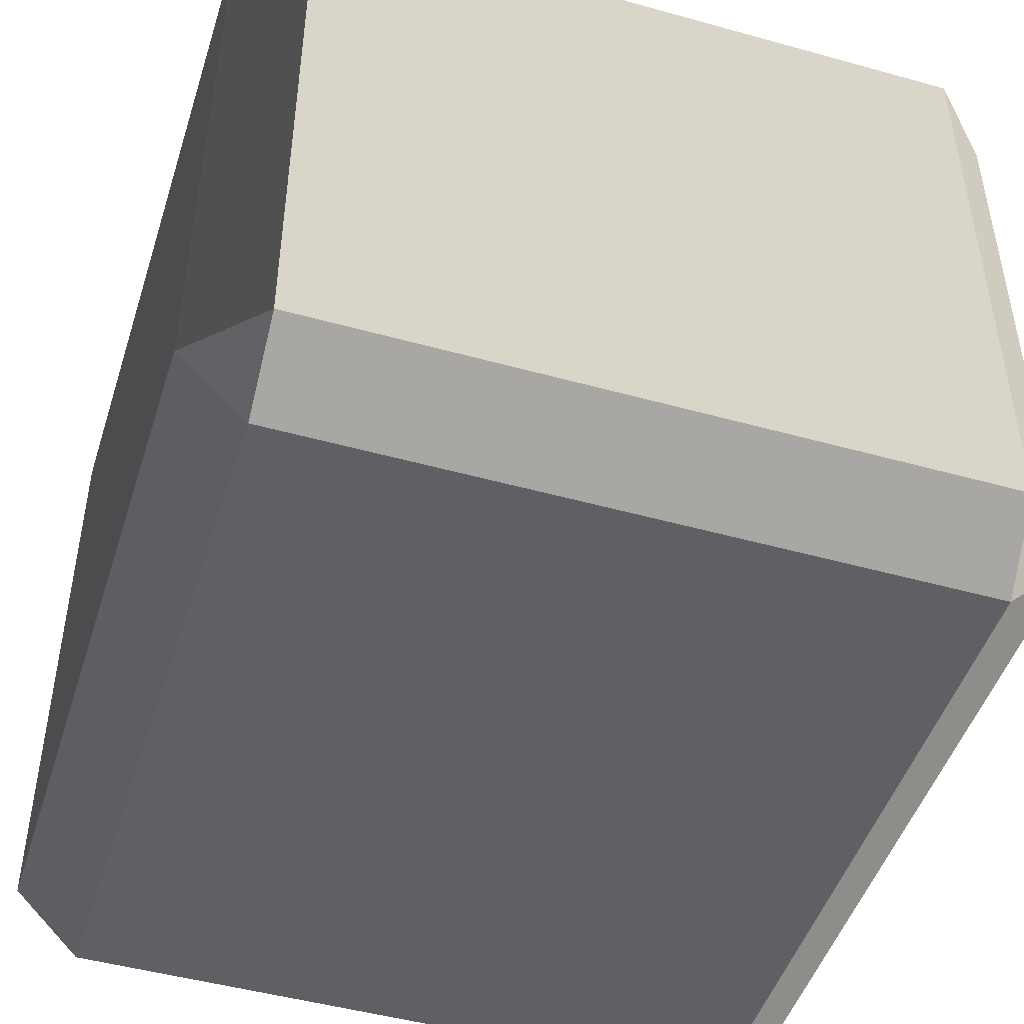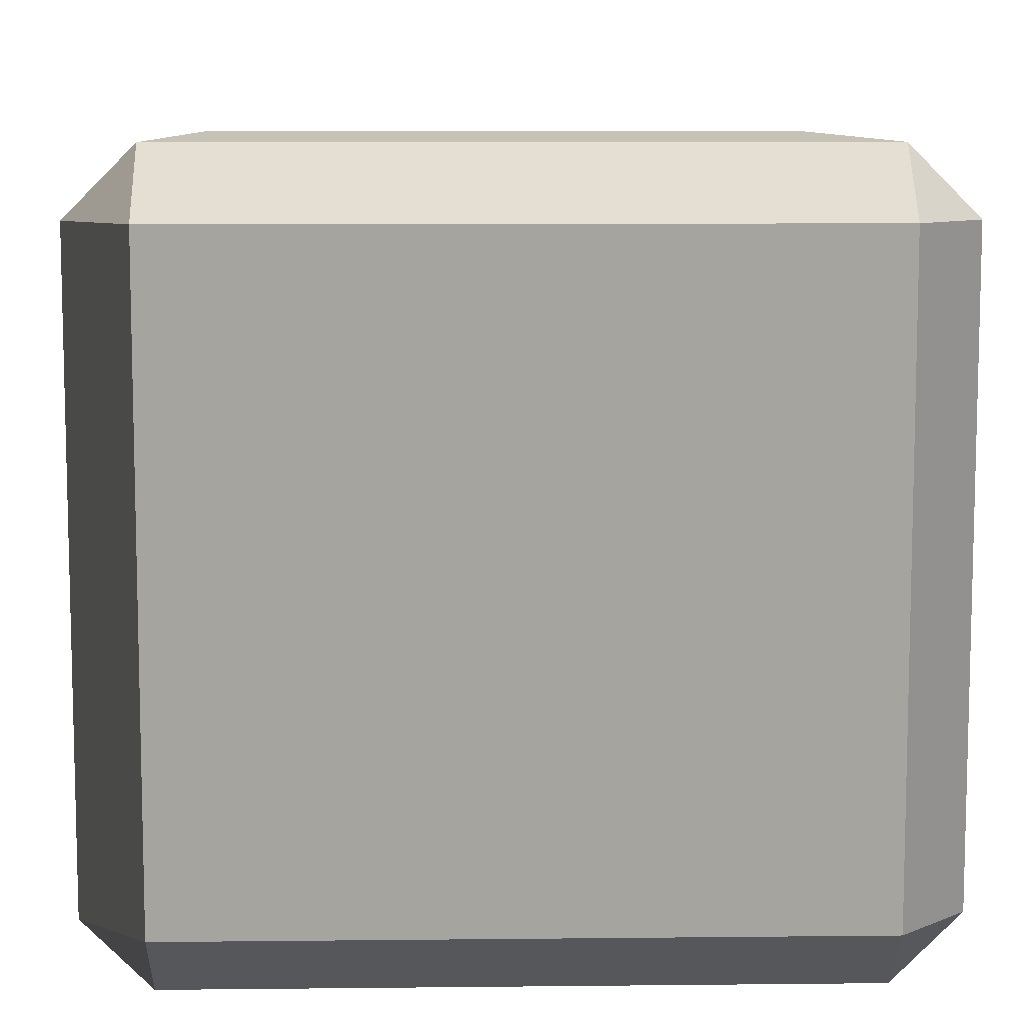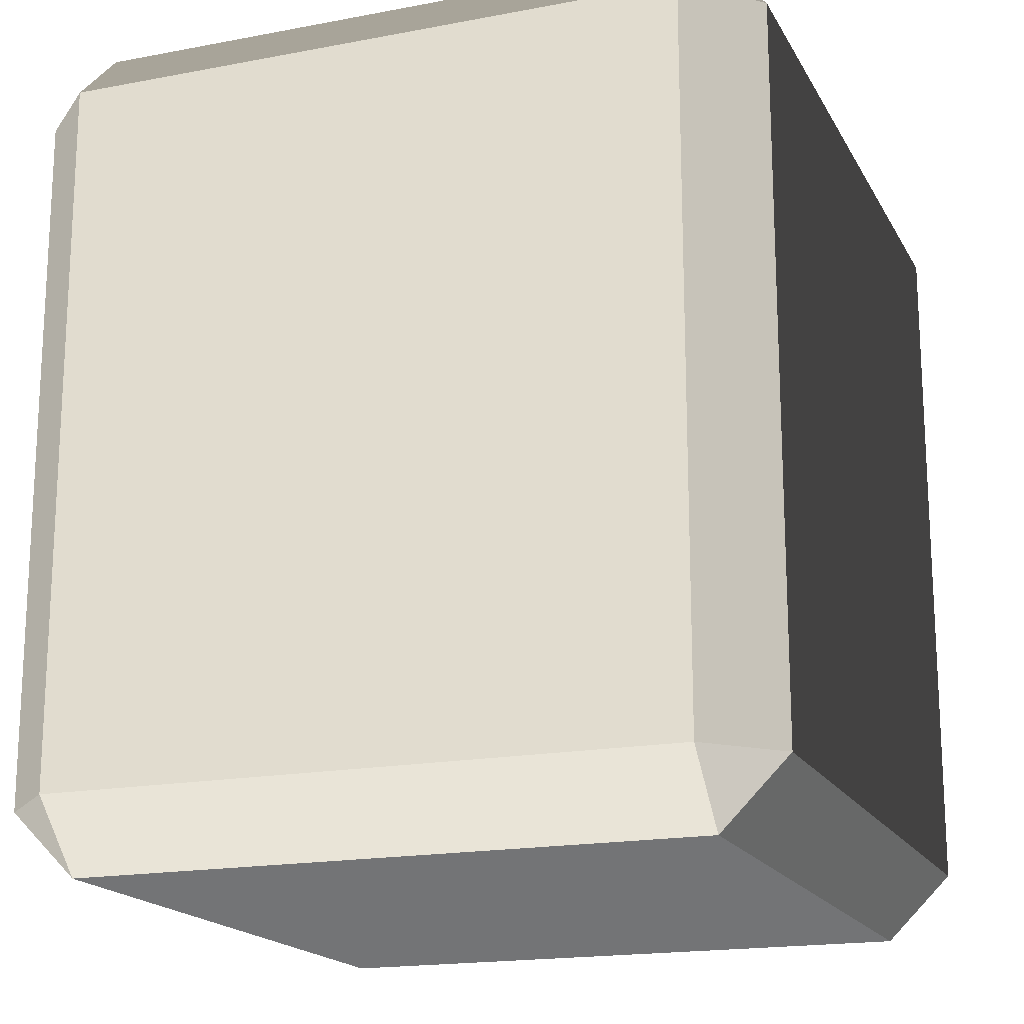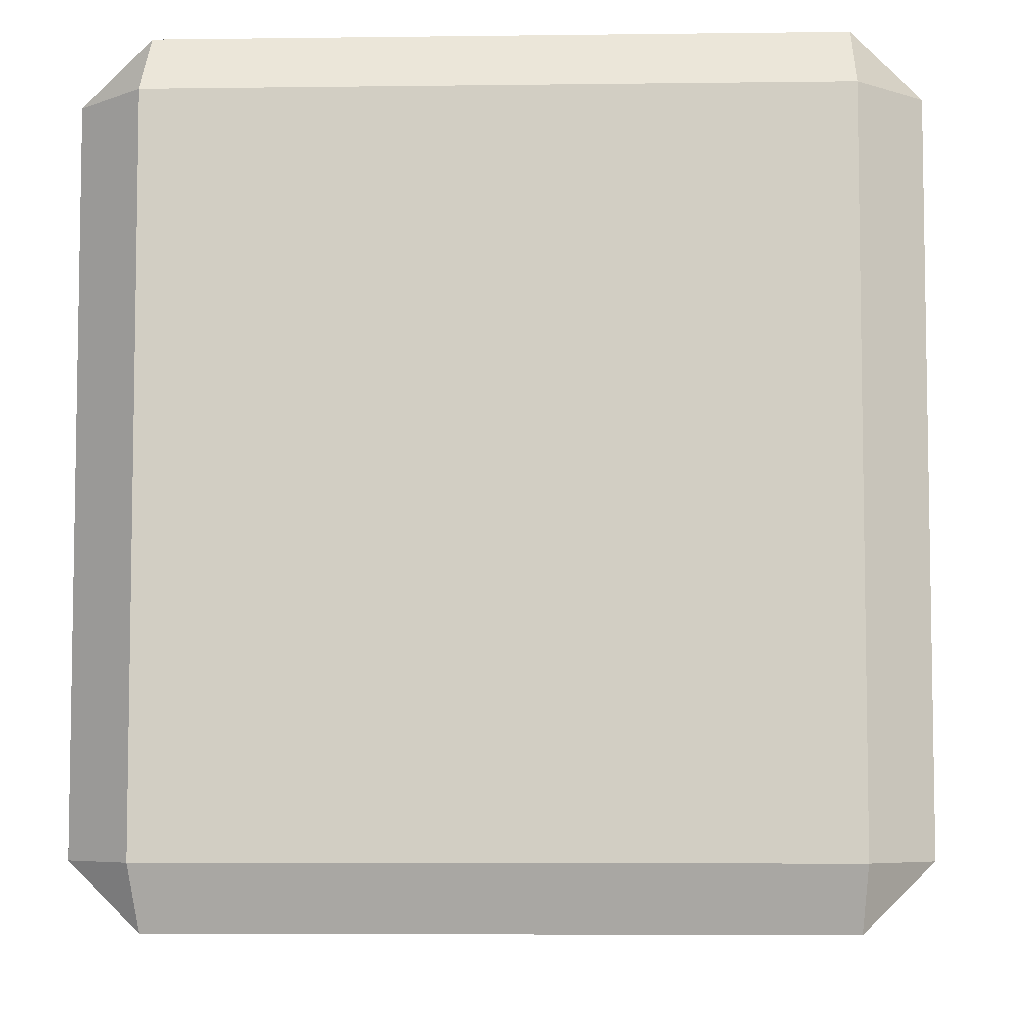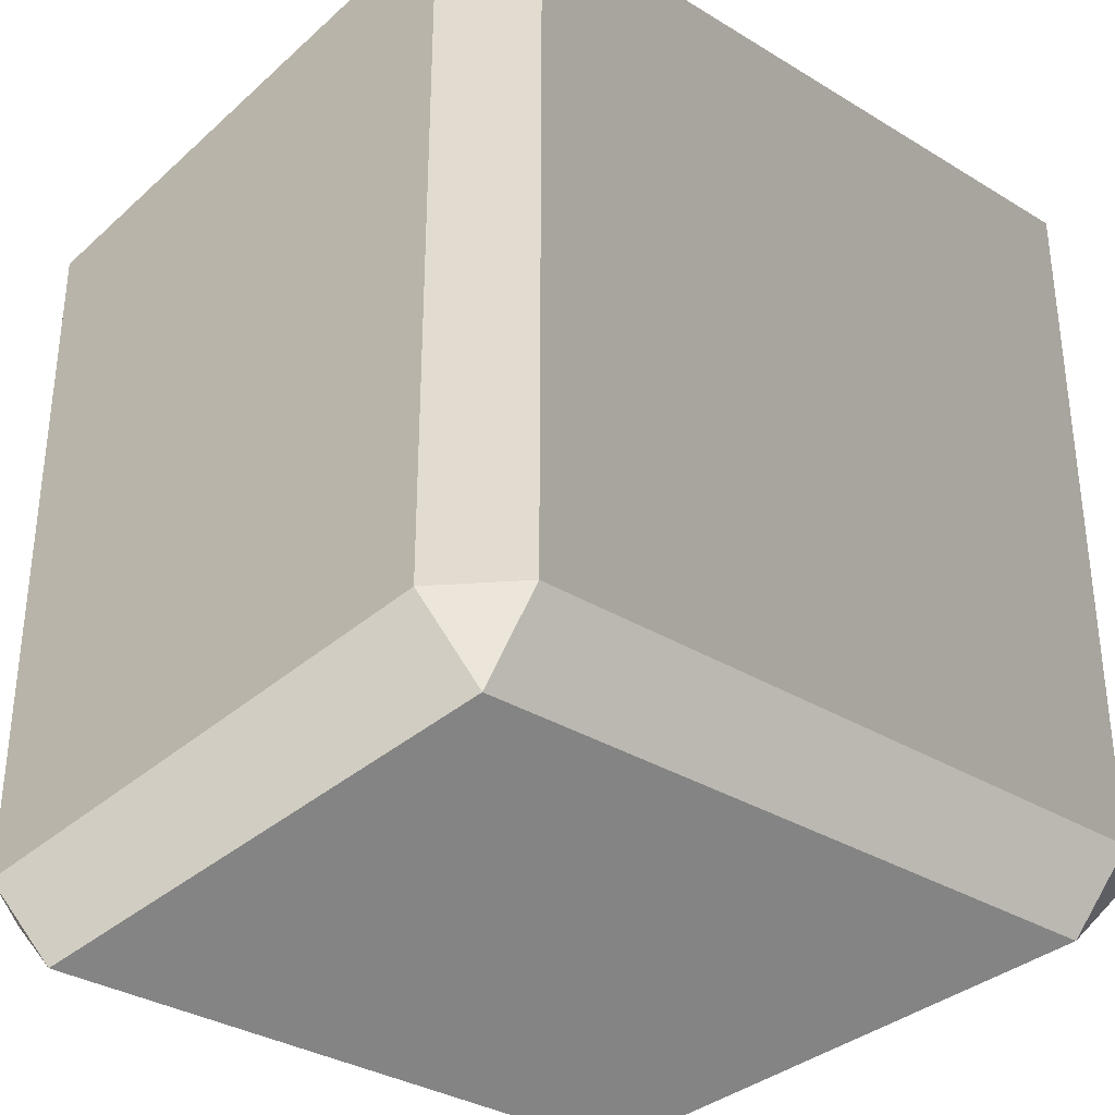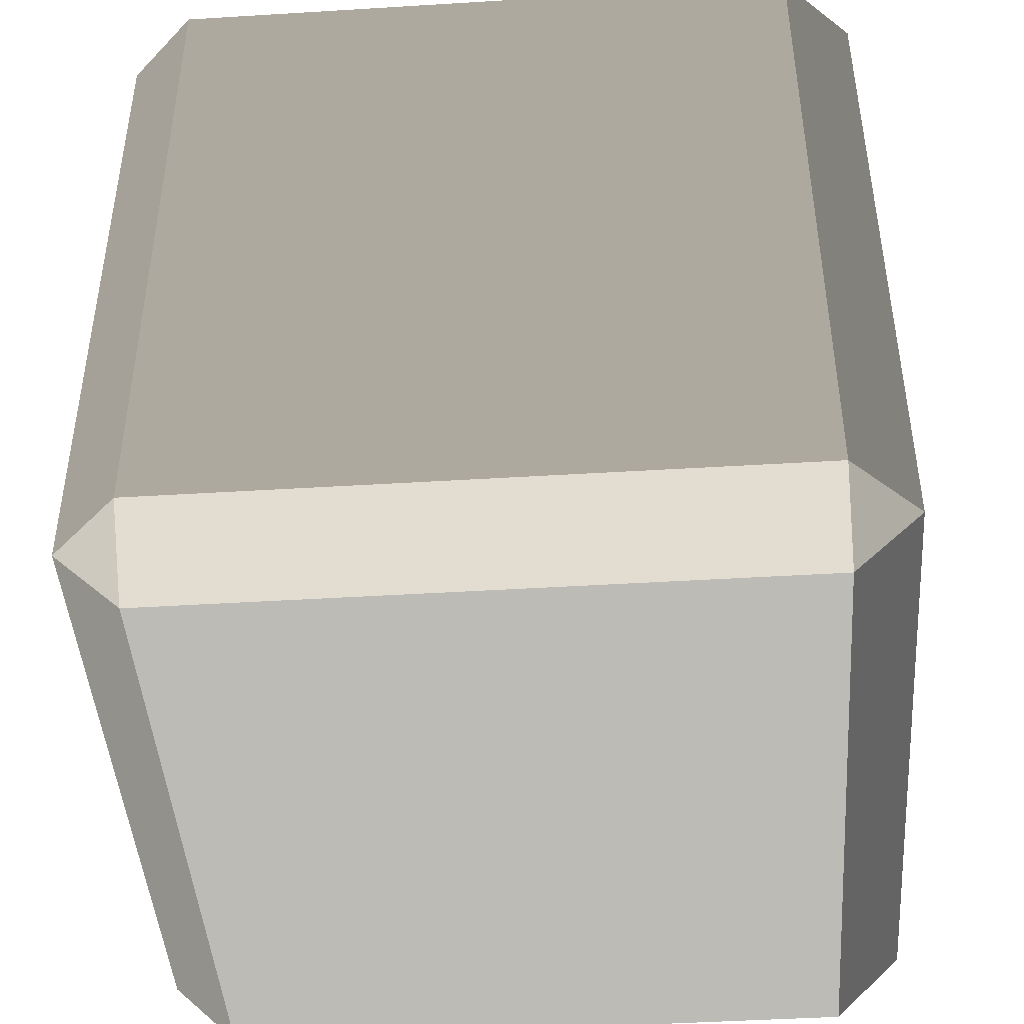
<metadata>
{"format":"obj","ext":"obj","renderer":"f3d","projection":"perspective","resolution":1024,"background":"white","views":[{"elev":-47.8,"azim":-17.4,"up":"+Y"},{"elev":9.0,"azim":178.4,"up":"+Y"},{"elev":-17.8,"azim":110.6,"up":"+Z"},{"elev":-6.1,"azim":2.2,"up":"+Z"},{"elev":-33.7,"azim":140.3,"up":"+Z"},{"elev":-44.8,"azim":94.1,"up":"+Z"}]}
</metadata>
<code>
v -0.4539 -0.5175 0.4864
v -0.4539 -0.5175 -0.4863
v -0.5452 -0.4262 -0.4863
v -0.5452 -0.4262 0.4864
v -0.4539 -0.4262 0.5777
v 0.4539 -0.4262 0.5776
v 0.4539 -0.5175 0.4863
v -0.4539 -0.5175 0.4864
v -0.5452 -0.4262 0.4864
v -0.5452 0.4262 0.4864
v -0.4539 0.4262 0.5777
v -0.4539 -0.4262 0.5777
v 0.5452 -0.4262 0.4864
v 0.5452 -0.4262 -0.4863
v 0.4539 -0.5175 -0.4863
v 0.4539 -0.5175 0.4863
v 0.4539 -0.4262 0.5776
v 0.4539 0.4262 0.5776
v 0.5452 0.4262 0.4864
v 0.5452 -0.4262 0.4864
v -0.5452 0.4262 0.4864
v -0.5452 0.4262 -0.4863
v -0.4539 0.5175 -0.4863
v -0.4539 0.5175 0.4863
v -0.4539 0.5175 0.4863
v 0.4539 0.5175 0.4864
v 0.4539 0.4262 0.5776
v -0.4539 0.4262 0.5777
v 0.4539 0.5175 0.4864
v 0.4539 0.5175 -0.4863
v 0.5452 0.4262 -0.4863
v 0.5452 0.4262 0.4864
v -0.5452 0.4262 -0.4863
v -0.5452 -0.4262 -0.4863
v -0.4539 -0.4262 -0.5776
v -0.4539 0.4262 -0.5776
v -0.4539 0.4262 -0.5776
v 0.4539 0.4262 -0.5776
v 0.4539 0.5175 -0.4863
v -0.4539 0.5175 -0.4863
v 0.4539 0.4262 -0.5776
v 0.4539 -0.4262 -0.5776
v 0.5452 -0.4262 -0.4863
v 0.5452 0.4262 -0.4863
v -0.4539 -0.5175 -0.4863
v 0.4539 -0.5175 -0.4863
v 0.4539 -0.4262 -0.5776
v -0.4539 -0.4262 -0.5776
v -0.4539 -0.4262 0.5777
v -0.4539 0.4262 0.5777
v 0.4539 0.4262 0.5776
v 0.4539 -0.4262 0.5776
v -0.4539 0.5175 0.4863
v -0.4539 0.5175 -0.4863
v 0.4539 0.5175 -0.4863
v 0.4539 0.5175 0.4864
v -0.4539 0.4262 -0.5776
v -0.4539 -0.4262 -0.5776
v 0.4539 -0.4262 -0.5776
v 0.4539 0.4262 -0.5776
v -0.4539 -0.5175 -0.4863
v -0.4539 -0.5175 0.4864
v 0.4539 -0.5175 0.4863
v 0.4539 -0.5175 -0.4863
v 0.5452 -0.4262 0.4864
v 0.5452 0.4262 0.4864
v 0.5452 0.4262 -0.4863
v 0.5452 -0.4262 -0.4863
v -0.5452 -0.4262 -0.4863
v -0.5452 0.4262 -0.4863
v -0.5452 0.4262 0.4864
v -0.5452 -0.4262 0.4864
v -0.4539 -0.5175 0.4864
v -0.5452 -0.4262 0.4864
v -0.4539 -0.4262 0.5777
v 0.5452 -0.4262 0.4864
v 0.4539 -0.5175 0.4863
v 0.4539 -0.4262 0.5776
v -0.5452 0.4262 0.4864
v -0.4539 0.5175 0.4863
v -0.4539 0.4262 0.5777
v 0.4539 0.5175 0.4864
v 0.5452 0.4262 0.4864
v 0.4539 0.4262 0.5776
v -0.5452 0.4262 -0.4863
v -0.4539 0.4262 -0.5776
v -0.4539 0.5175 -0.4863
v 0.4539 0.4262 -0.5776
v 0.5452 0.4262 -0.4863
v 0.4539 0.5175 -0.4863
v -0.5452 -0.4262 -0.4863
v -0.4539 -0.5175 -0.4863
v -0.4539 -0.4262 -0.5776
v 0.4539 -0.5175 -0.4863
v 0.5452 -0.4262 -0.4863
v 0.4539 -0.4262 -0.5776
g Desert_Rock_02_(15)_417_105
f 1 3 2
f 1 4 3
f 5 7 6
f 5 8 7
f 9 11 10
f 9 12 11
f 13 15 14
f 13 16 15
f 17 19 18
f 17 20 19
f 21 23 22
f 21 24 23
f 25 27 26
f 25 28 27
f 29 31 30
f 29 32 31
f 33 35 34
f 33 36 35
f 37 39 38
f 37 40 39
f 41 43 42
f 41 44 43
f 45 47 46
f 45 48 47
f 49 51 50
f 49 52 51
f 53 55 54
f 53 56 55
f 57 59 58
f 57 60 59
f 61 63 62
f 61 64 63
f 65 67 66
f 65 68 67
f 69 71 70
f 69 72 71
f 73 75 74
f 76 78 77
f 79 81 80
f 82 84 83
f 85 87 86
f 88 90 89
f 91 93 92
f 94 96 95

</code>
